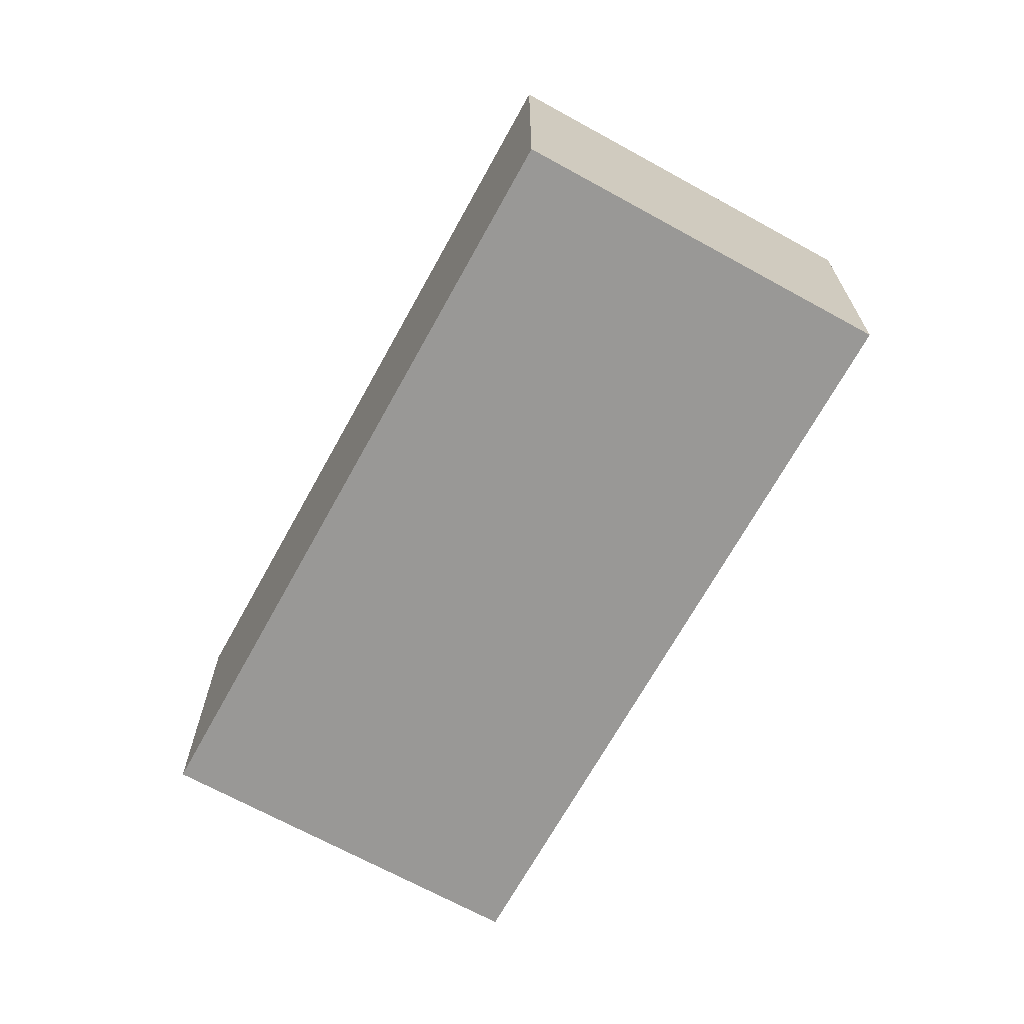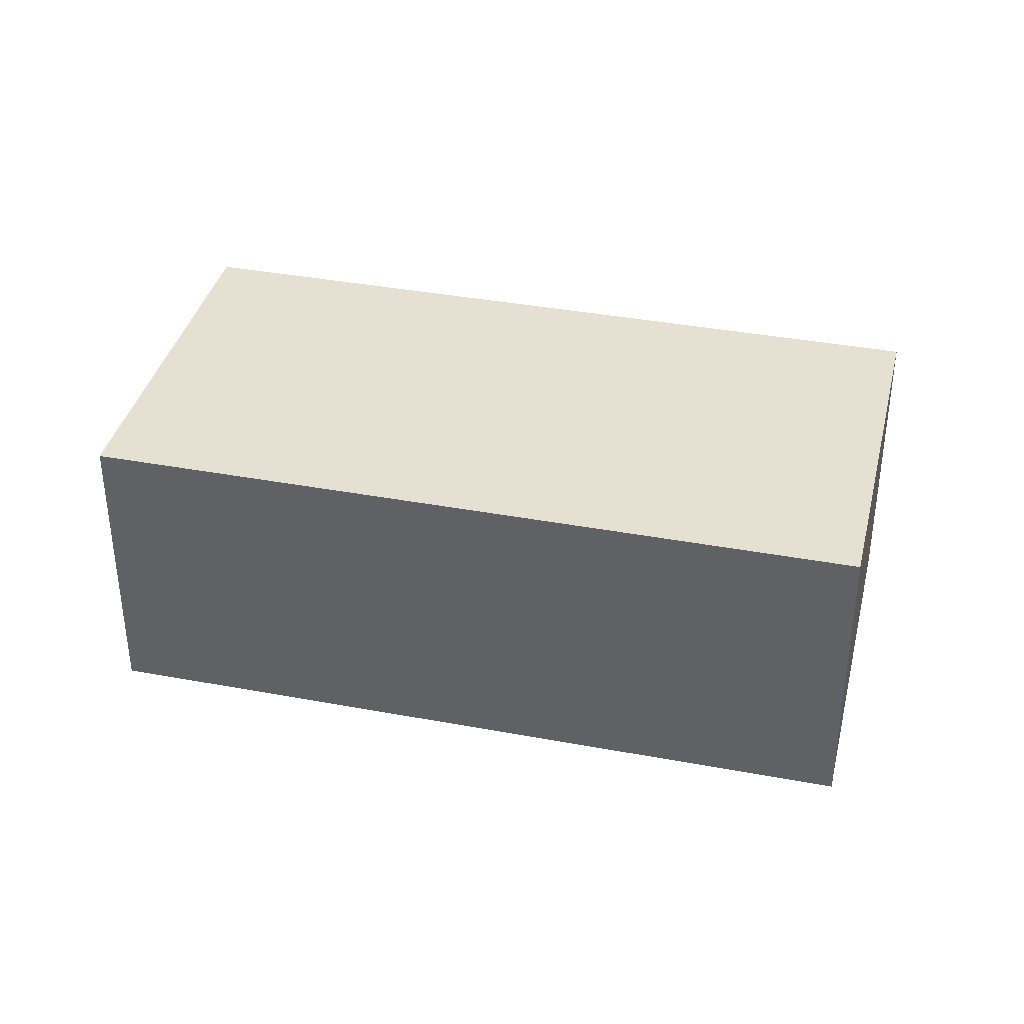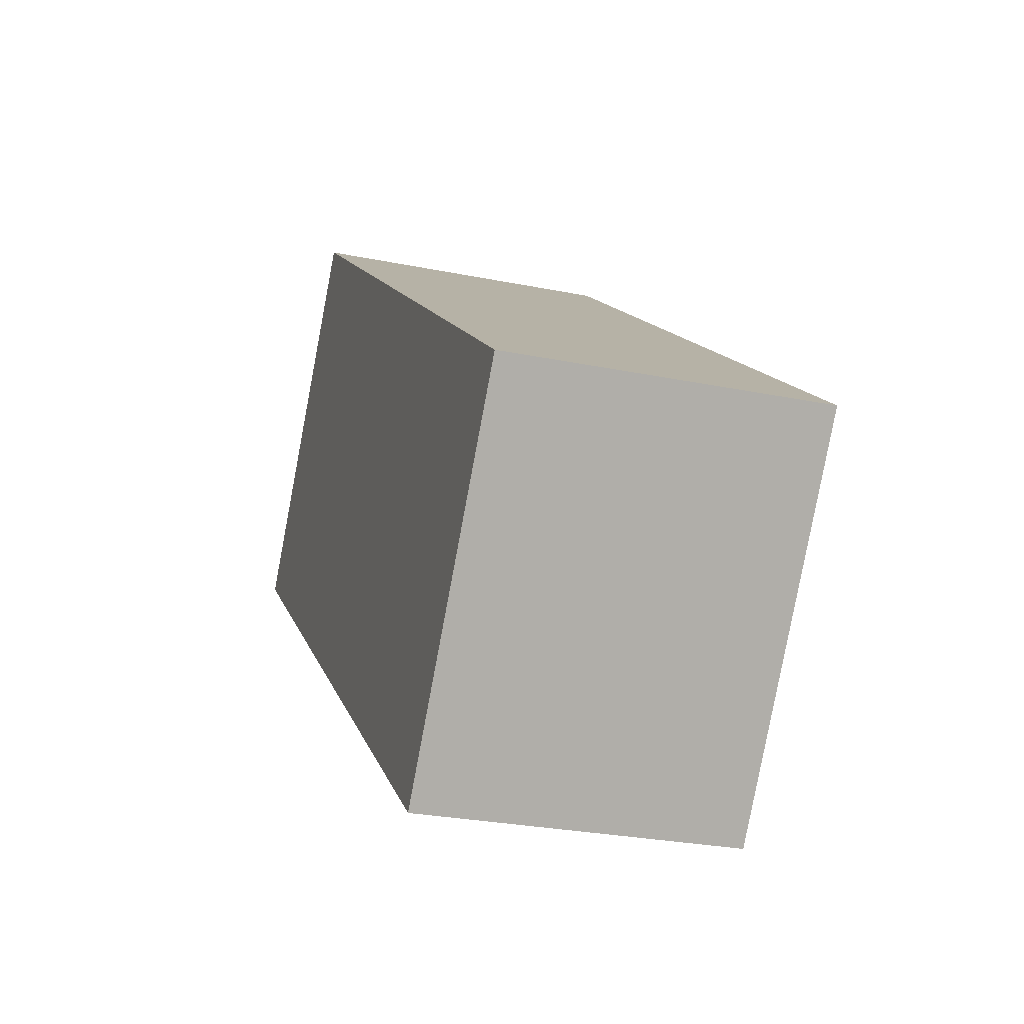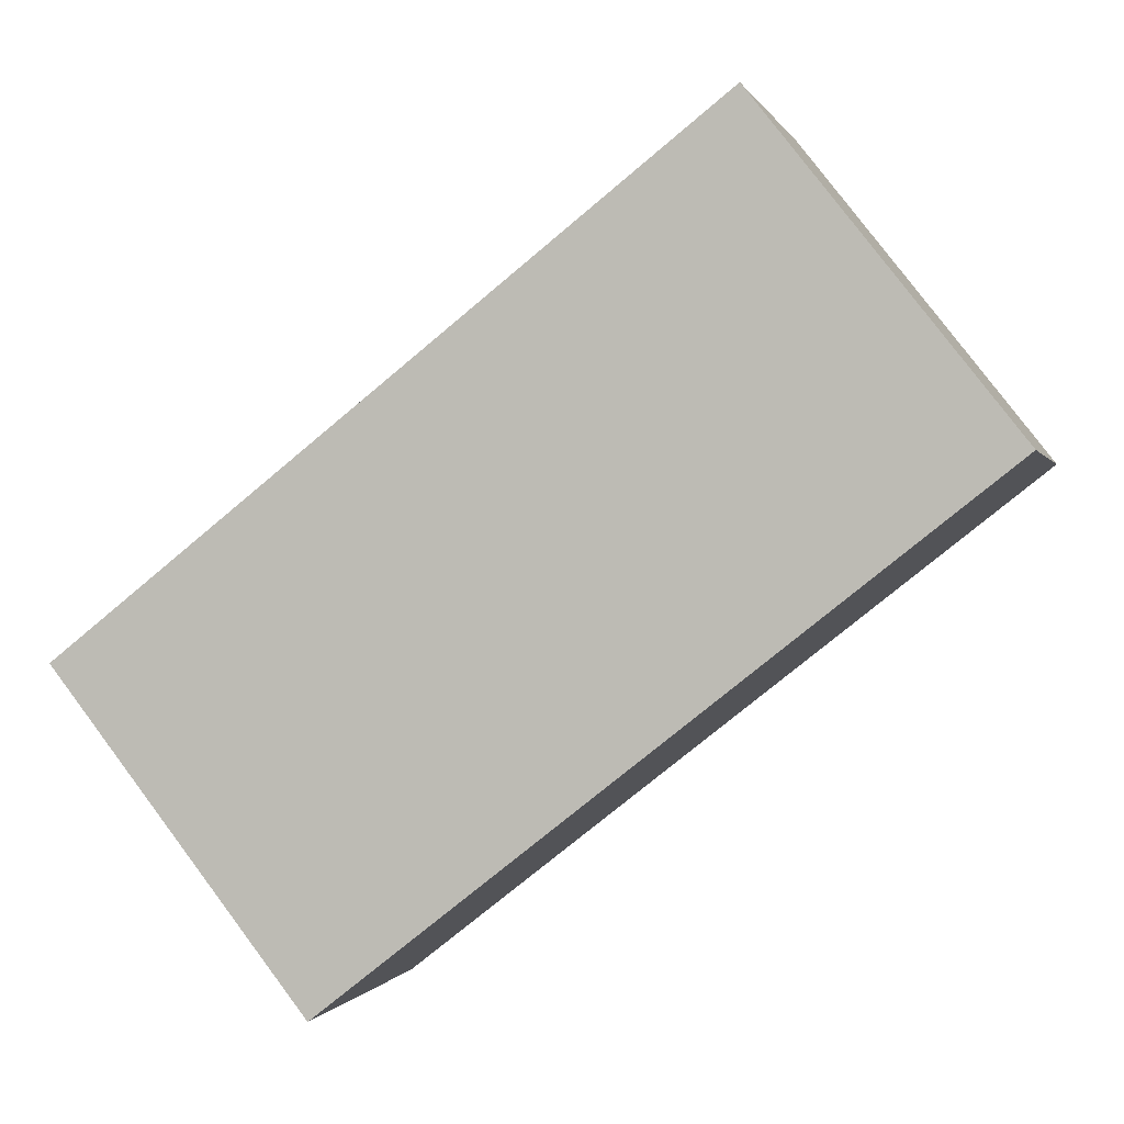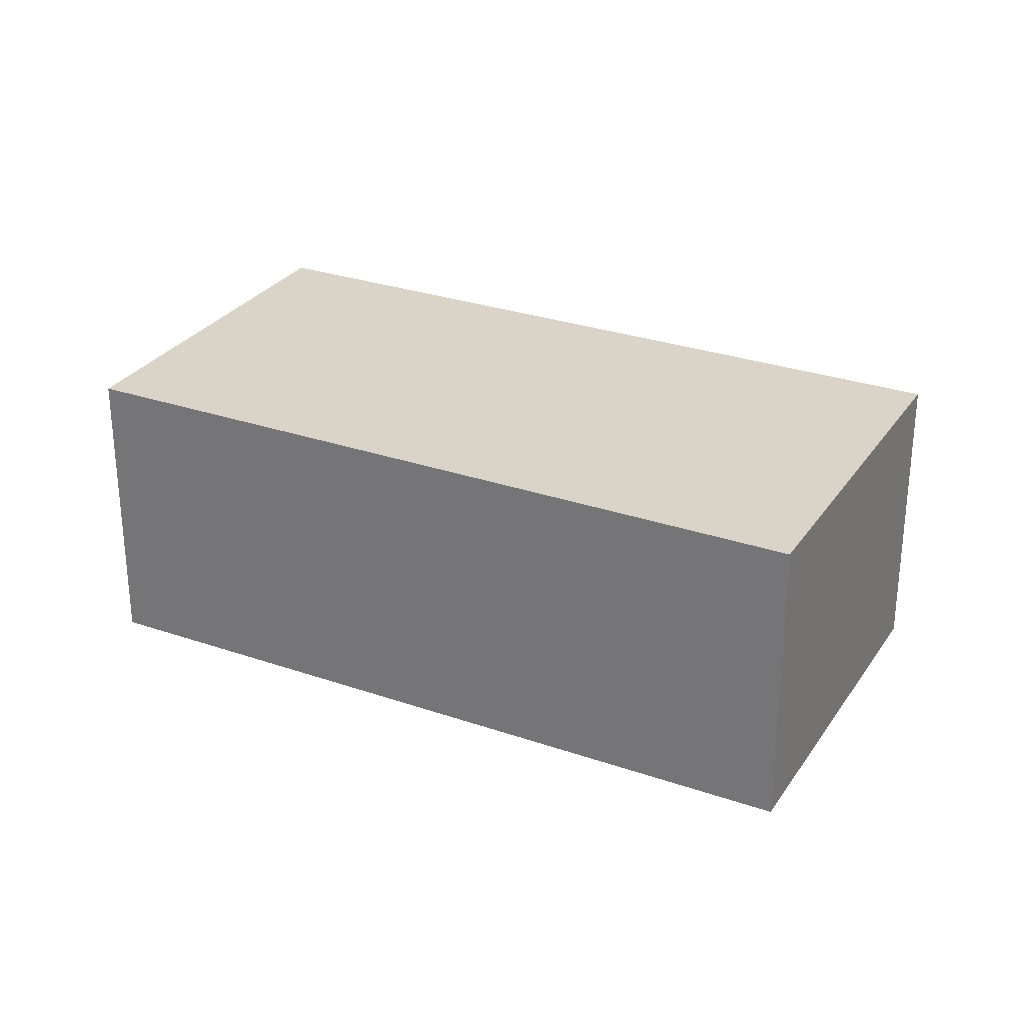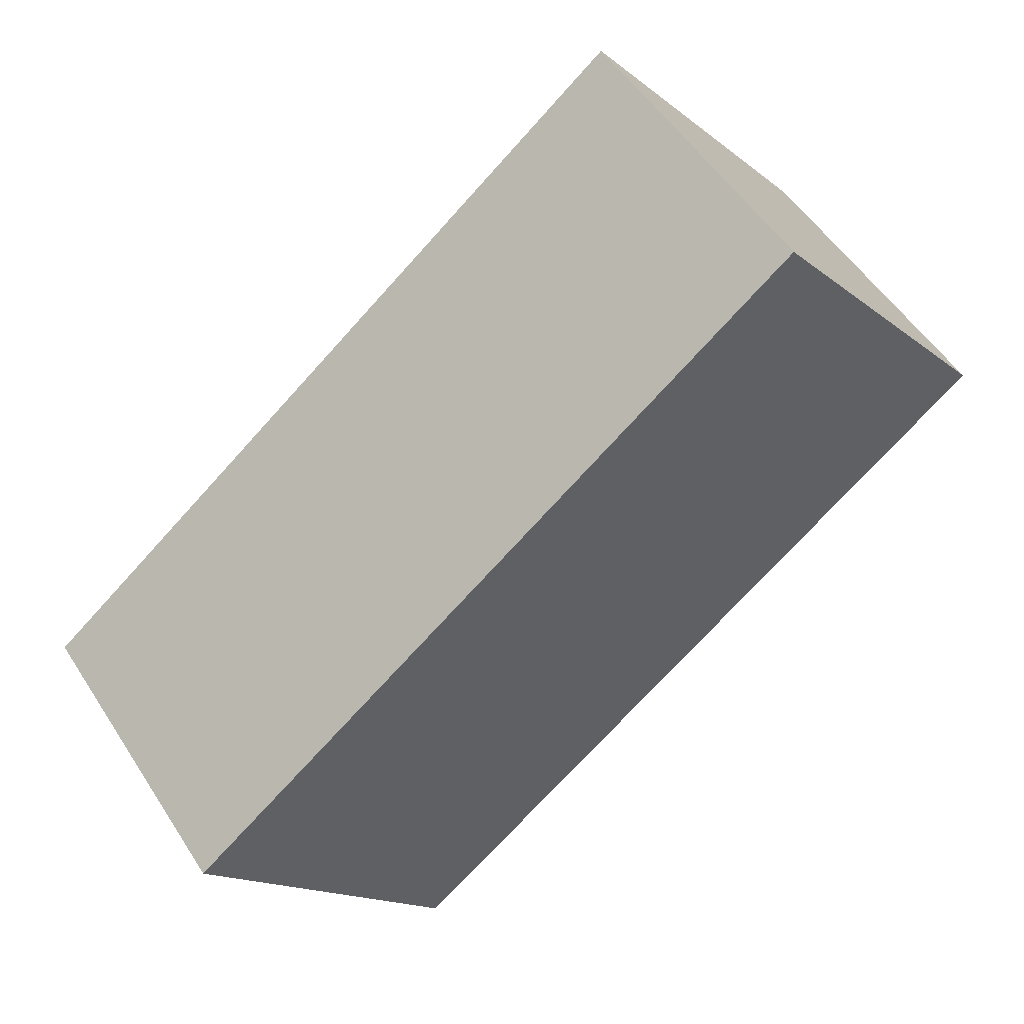
<metadata>
{"format":"obj","ext":"obj","renderer":"f3d","projection":"perspective","resolution":1024,"background":"white","views":[{"elev":-68.6,"azim":-80.7,"up":"+Y"},{"elev":37.6,"azim":51.6,"up":"+Y"},{"elev":-27.4,"azim":72.6,"up":"+Z"},{"elev":-0.1,"azim":-166.0,"up":"+Z"},{"elev":28.8,"azim":65.5,"up":"+Y"},{"elev":52.4,"azim":148.1,"up":"+Z"}]}
</metadata>
<code>
v  4.395 2.12 -3.454
v  1.714 2.12 2.18
v  6.109 2.12 -1.274
v  0 2.12 1.298e-16
v  6.109 7.801e-17 -1.274
v  4.395 2.115e-16 -3.454
v  0 0 0
v  1.714 -1.335e-16 2.18
g defaultobject
f 1 2 3
f 2 1 4
f 5 1 3
f 1 5 6
f 6 4 1
f 4 6 7
f 7 2 4
f 2 7 8
f 8 3 2
f 3 8 5
f 8 6 5
f 6 8 7

</code>
